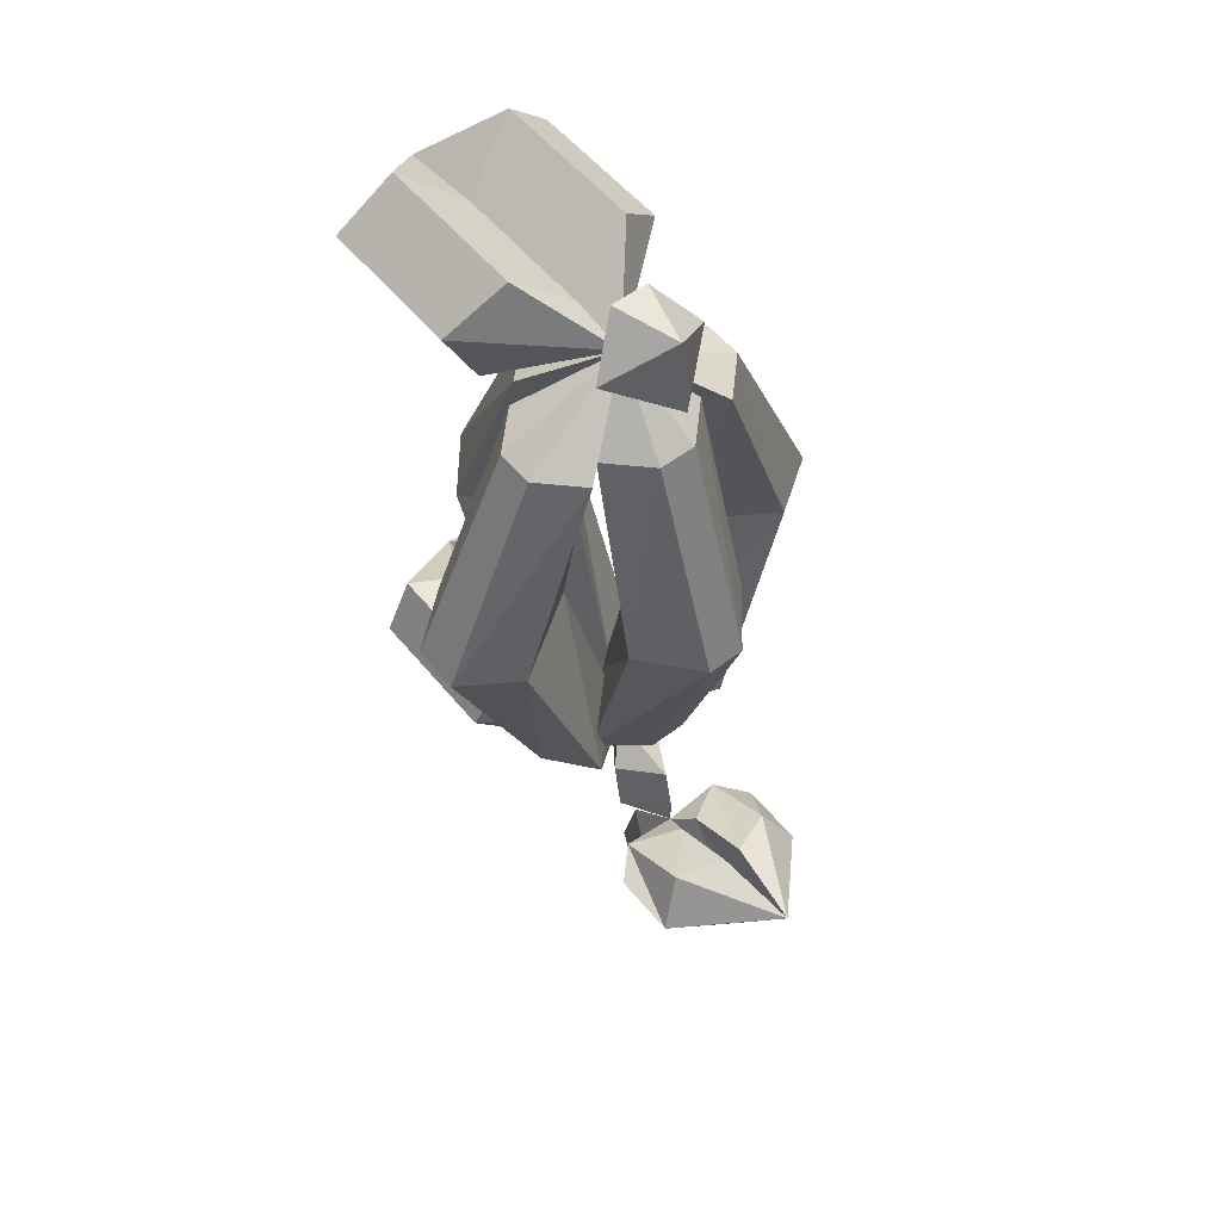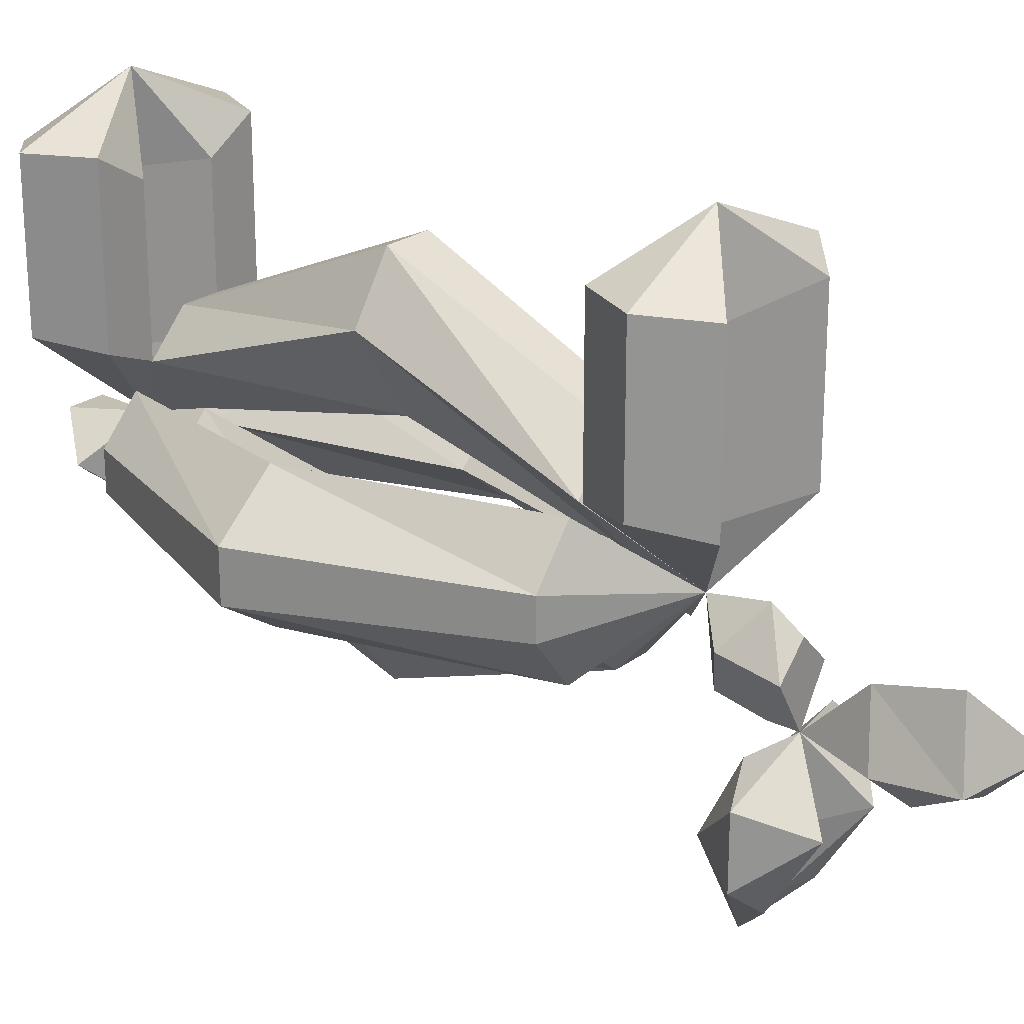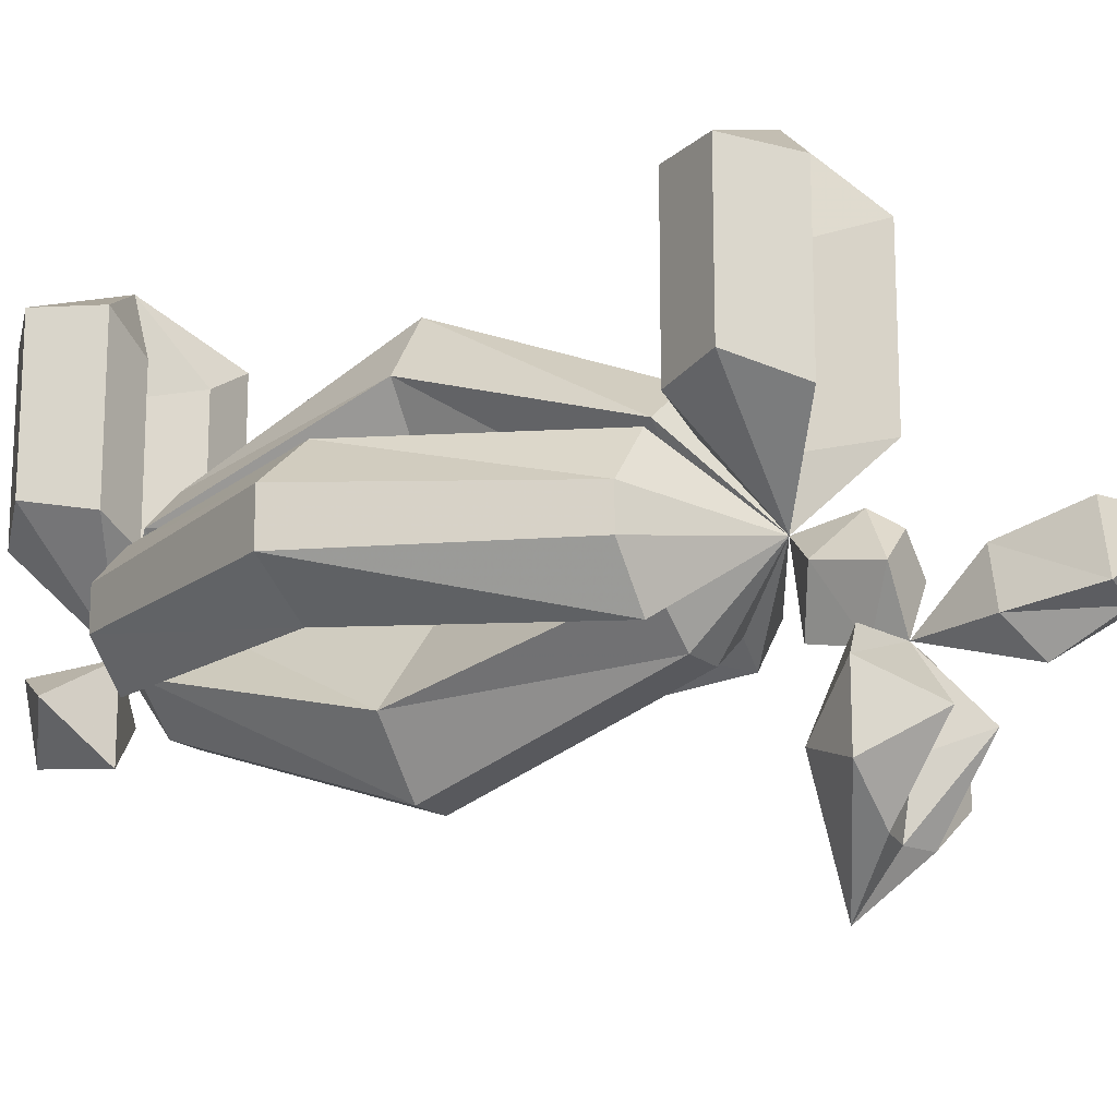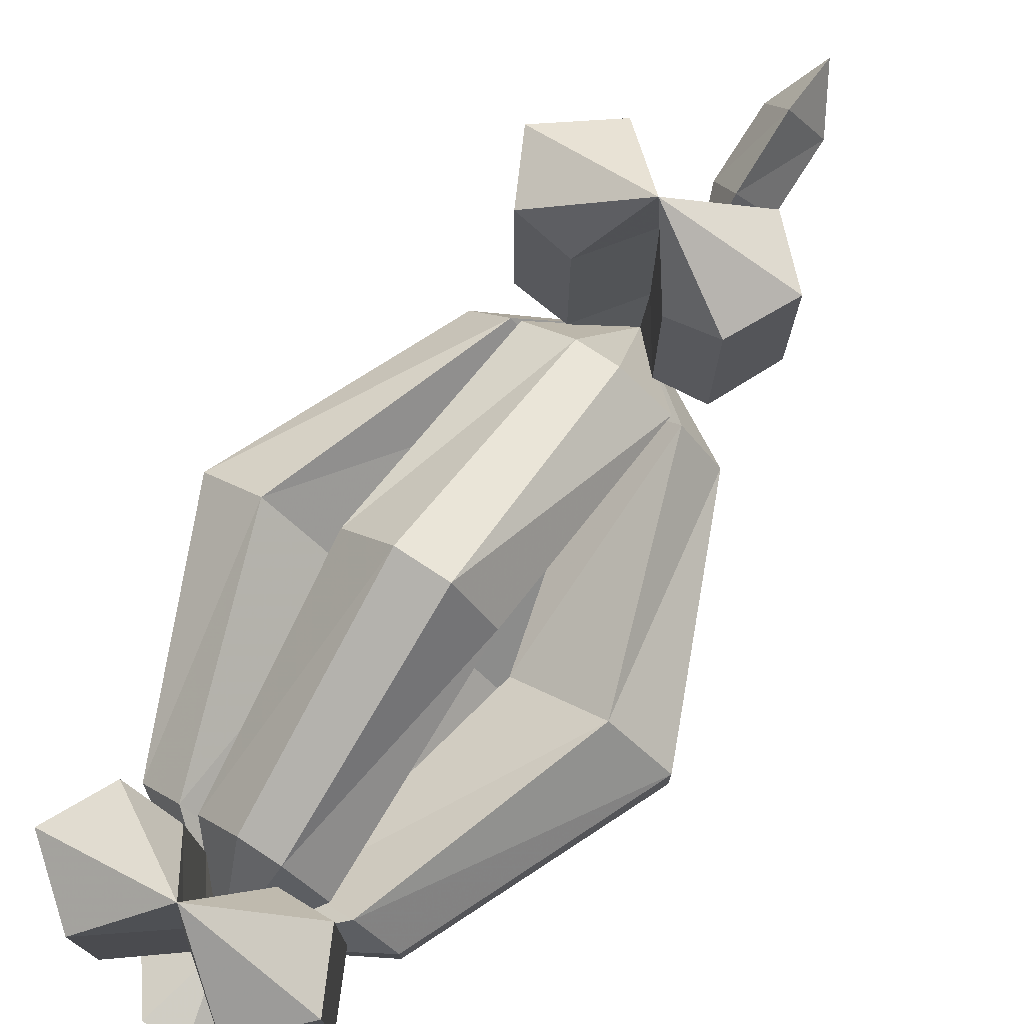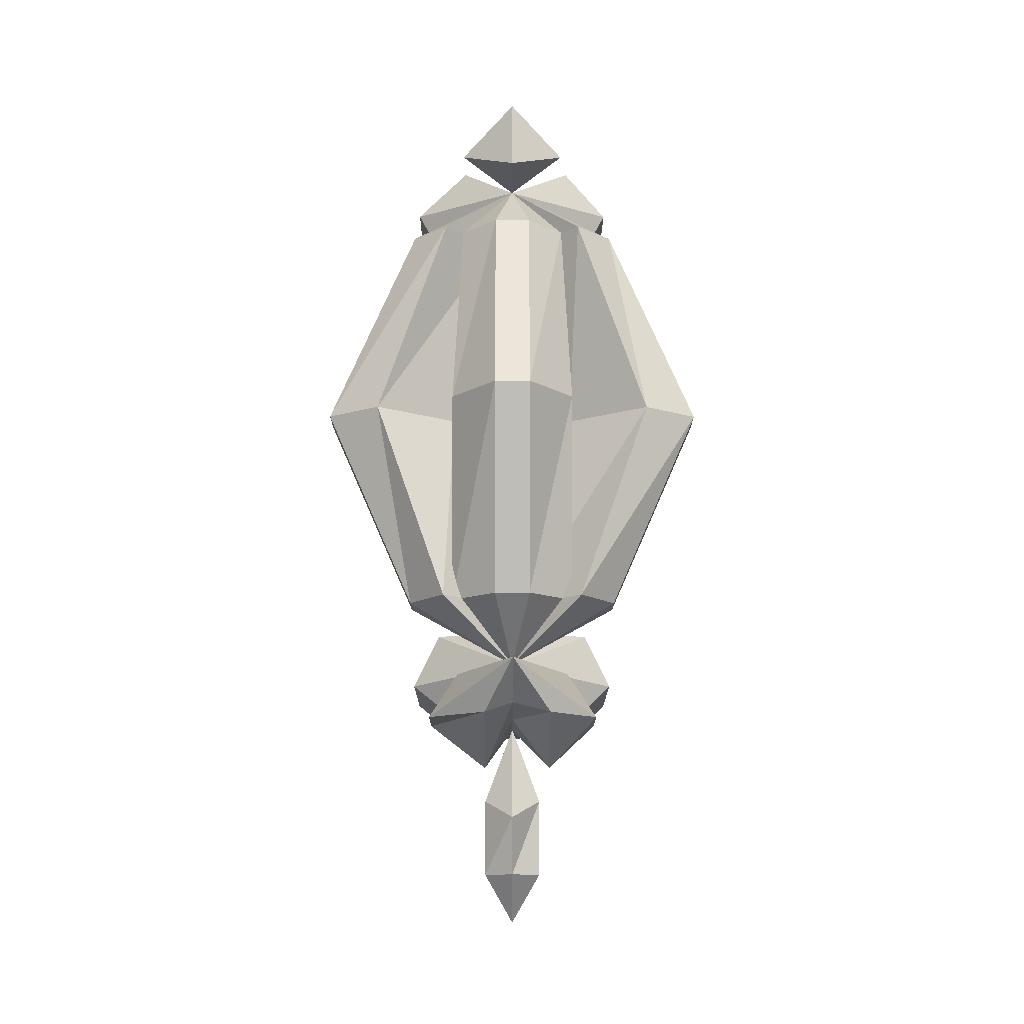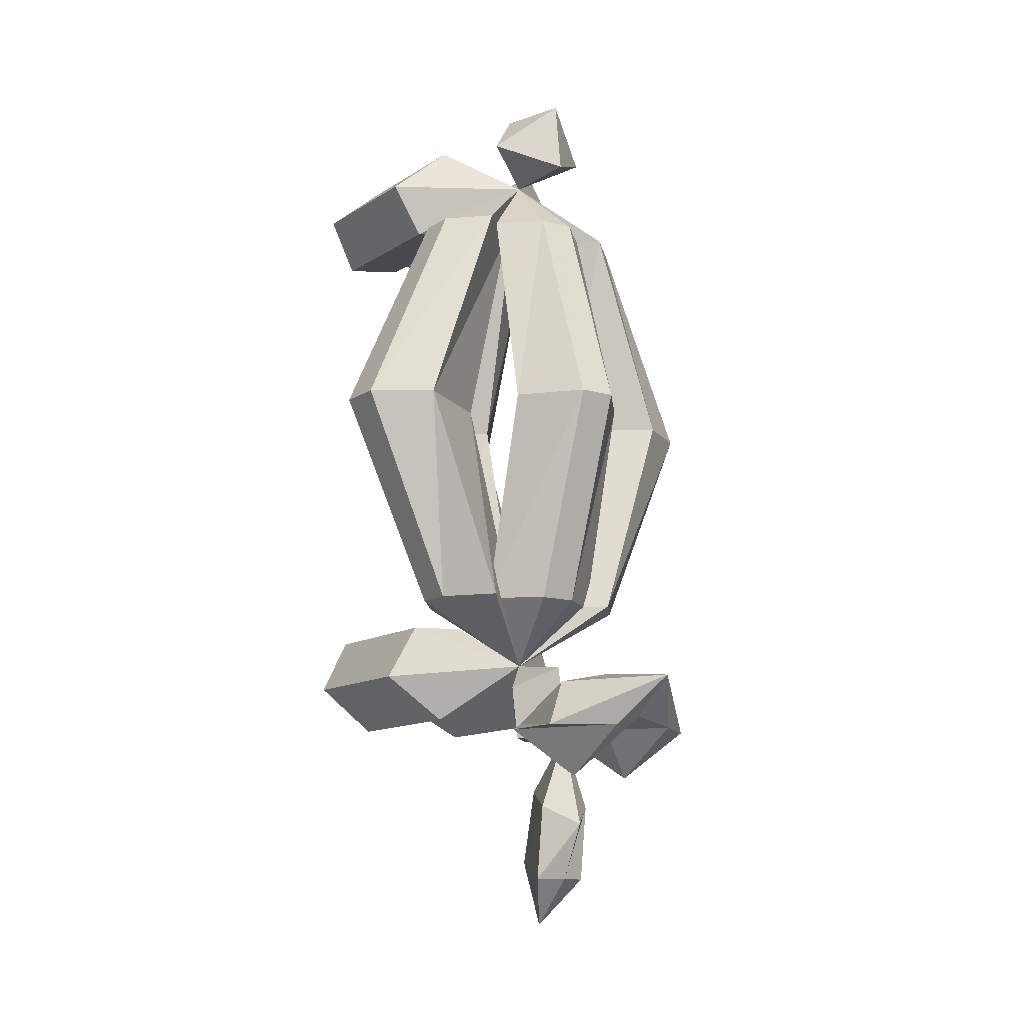
<metadata>
{"format":"obj","ext":"obj","renderer":"f3d","projection":"perspective","resolution":1024,"background":"white","views":[{"elev":54.9,"azim":-38.7,"up":"+Z"},{"elev":23.4,"azim":129.0,"up":"+Y"},{"elev":-17.4,"azim":122.0,"up":"+Y"},{"elev":76.2,"azim":33.3,"up":"+Y"},{"elev":-14.3,"azim":-0.2,"up":"+Z"},{"elev":-12.2,"azim":-34.2,"up":"+Z"}]}
</metadata>
<code>
v -0.04688 0.0625 0.3203
v 0 0.04688 0.2812
v 0 0.1719 0.2812
v -0.04688 0.1953 0.3203
v -0.09375 0.07812 0.2812
v 0 0 0.2734
v -0.03125 0.05469 0.2344
v -0.03125 0.1797 0.2344
v 0.03125 0.05469 0.2344
v 0.05469 0.0625 0.3203
v 0.05469 0.1953 0.3203
v 0 0.2422 0.2734
v -0.09375 0.2031 0.2812
v -0.07031 0.07031 0.2344
v -0.07031 0.2031 0.2344
v 0.03125 0.1797 0.2344
v 0.07031 0.07031 0.2344
v 0.09375 0.07812 0.2812
v 0.09375 0.2031 0.2812
v 0.07031 0.2031 0.2344
v 0 0.02344 -0.1406
v 0.05469 -0.03125 -0.1406
v 0 0 -0.1953
v -0.05469 -0.03125 -0.1406
v -0.05469 -0.07812 0.03906
v 0 -0.01562 0.03906
v 0.05469 -0.07812 0.03906
v 0.01562 -0.0625 -0.1406
v -0.01562 -0.0625 -0.1406
v -0.01562 -0.125 0.03906
v -0.01562 -0.0625 0.2188
v -0.04688 -0.03125 0.2188
v 0 0.01562 0.2188
v 0.04688 -0.03125 0.2188
v 0.01562 -0.125 0.03906
v 0.01562 -0.0625 0.2188
v 0 0.007812 -0.2422
v 0.02344 -0.02344 -0.2188
v 0.02344 -0.03125 -0.2656
v 0 -0.007812 -0.2656
v -0.02344 -0.02344 -0.2188
v 0 -0.0625 -0.2031
v 0 -0.07031 -0.2422
v 0 -0.07031 -0.2656
v -0.02344 -0.03125 -0.2656
v -0.04688 0.1953 -0.2422
v 0 0.1719 -0.2031
v 0 0.04688 -0.2031
v -0.04688 0.0625 -0.2422
v -0.09375 0.2031 -0.2031
v 0 0.2422 -0.1953
v -0.03125 0.1797 -0.1562
v -0.03125 0.05469 -0.1562
v 0.03125 0.1797 -0.1562
v 0.05469 0.1953 -0.2422
v 0.05469 0.0625 -0.2422
v -0.09375 0.07812 -0.2031
v -0.07031 0.2031 -0.1562
v -0.07031 0.07031 -0.1562
v 0.03125 0.05469 -0.1562
v 0.07031 0.2031 -0.1562
v 0.09375 0.2031 -0.2031
v 0.09375 0.07812 -0.2031
v 0.07031 0.07031 -0.1562
v -0.02344 -0.1172 -0.3047
v 0 -0.1328 -0.2656
v 0 -0.1797 -0.2578
v -0.02344 -0.1797 -0.2656
v -0.07031 -0.09375 -0.2656
v -0.007812 -0.09375 -0.2422
v -0.007812 -0.1484 -0.2188
v 0.007812 -0.09375 -0.2422
v 0.03125 -0.1172 -0.3047
v 0.03125 -0.1797 -0.2656
v 0 -0.2188 -0.2266
v -0.07031 -0.1484 -0.2656
v -0.04688 -0.07031 -0.2578
v -0.04688 -0.1328 -0.2266
v 0.007812 -0.1484 -0.2188
v 0.04688 -0.07031 -0.2578
v 0.07031 -0.09375 -0.2656
v 0.07031 -0.1484 -0.2656
v 0.04688 -0.1328 -0.2266
v 0 -0.07031 -0.3906
v 0.02344 -0.0625 -0.3906
v 0.02344 -0.07031 -0.3281
v 0 -0.09375 -0.3438
v -0.02344 -0.0625 -0.3906
v 0 -0.03125 -0.4297
v 0 -0.007812 -0.375
v 0 -0.02344 -0.3125
v -0.02344 -0.07031 -0.3281
v 0 -0.07031 0.2734
v 0.04688 -0.03125 0.2969
v 0 -0.0625 0.3359
v -0.04688 -0.03125 0.2969
v 0.01562 -0.007812 0.3359
v -0.01562 -0.007812 0.3359
v 0.007812 0 -0.1406
v 0.0625 0.05469 -0.1406
v 0.0625 -0.05469 -0.1406
v 0.125 -0.04688 0.03906
v 0.05469 0 0.03906
v 0.125 0.0625 0.03906
v 0.09375 0.01562 -0.1406
v 0.09375 -0.01562 -0.1406
v 0.1719 -0.01562 0.03906
v 0.09375 -0.01562 0.2188
v 0.0625 -0.04688 0.2188
v 0.01562 0 0.2188
v 0.0625 0.04688 0.2188
v 0.1719 0.02344 0.03906
v 0.09375 0.01562 0.2188
v -0.007812 0 -0.1406
v -0.0625 -0.05469 -0.1406
v -0.0625 0.05469 -0.1406
v -0.125 0.0625 0.03906
v -0.05469 0 0.03906
v -0.125 -0.04688 0.03906
v -0.09375 -0.01562 -0.1406
v -0.09375 0.01562 -0.1406
v -0.1719 0.02344 0.03906
v -0.09375 0.01562 0.2188
v -0.0625 0.04688 0.2188
v -0.01562 0 0.2188
v -0.0625 -0.04688 0.2188
v -0.1719 -0.01562 0.03906
v -0.09375 -0.01562 0.2188
v 0 0.007812 -0.1406
v -0.05469 0.0625 -0.1406
v 0.05469 0.0625 -0.1406
v 0.04688 0.125 0.03906
v 0 0.05469 0.03906
v -0.0625 0.125 0.03906
v -0.01562 0.09375 -0.1406
v 0.01562 0.09375 -0.1406
v 0.01562 0.1719 0.03906
v 0.01562 0.09375 0.2188
v 0.04688 0.0625 0.2188
v -0.04688 0.0625 0.2188
v -0.02344 0.1719 0.03906
v -0.01562 0.09375 0.2188
f 1 2 3
f 1 3 4
f 1 4 5
f 1 5 6
f 1 6 2
f 2 6 7
f 2 7 8
f 2 8 3
f 2 3 9
f 2 9 6
f 2 6 10
f 2 10 11
f 2 11 3
f 3 11 12
f 3 12 4
f 4 12 13
f 4 13 5
f 5 13 14
f 5 14 6
f 6 14 7
f 7 14 15
f 7 15 8
f 8 15 12
f 8 12 3
f 3 12 16
f 3 16 9
f 9 16 17
f 9 17 6
f 6 17 18
f 6 18 10
f 10 18 19
f 10 19 11
f 11 19 12
f 12 19 20
f 12 20 16
f 16 20 17
f 17 20 18
f 18 20 19
f 14 13 15
f 15 13 12
f 21 22 23
f 21 23 24
f 21 24 25
f 21 25 26
f 21 26 22
f 22 26 27
f 22 27 28
f 22 28 23
f 23 28 29
f 23 29 24
f 24 29 30
f 24 30 25
f 25 30 31
f 25 31 32
f 25 32 26
f 26 32 33
f 26 33 27
f 27 33 34
f 27 34 35
f 27 35 28
f 28 35 29
f 29 35 30
f 30 35 36
f 30 36 31
f 31 36 6
f 31 6 32
f 32 6 33
f 33 6 34
f 34 6 36
f 34 36 35
f 37 38 39
f 37 39 40
f 37 40 41
f 37 41 23
f 37 23 38
f 38 23 42
f 38 42 43
f 38 43 39
f 39 43 44
f 39 44 40
f 40 44 45
f 40 45 41
f 41 45 42
f 41 42 23
f 42 45 43
f 43 45 44
f 46 47 48
f 46 48 49
f 46 49 50
f 46 50 51
f 46 51 47
f 47 51 52
f 47 52 53
f 47 53 48
f 47 48 54
f 47 54 51
f 47 51 55
f 47 55 56
f 47 56 48
f 48 56 23
f 48 23 49
f 49 23 57
f 49 57 50
f 50 57 58
f 50 58 51
f 51 58 52
f 52 58 59
f 52 59 53
f 53 59 23
f 53 23 48
f 48 23 60
f 48 60 54
f 54 60 61
f 54 61 51
f 51 61 62
f 51 62 55
f 55 62 63
f 55 63 56
f 56 63 23
f 23 63 64
f 23 64 60
f 60 64 61
f 61 64 62
f 62 64 63
f 58 57 59
f 59 57 23
f 65 66 67
f 65 67 68
f 65 68 69
f 65 69 44
f 65 44 66
f 66 44 70
f 66 70 71
f 66 71 67
f 66 67 72
f 66 72 44
f 66 44 73
f 66 73 74
f 66 74 67
f 67 74 75
f 67 75 68
f 68 75 76
f 68 76 69
f 69 76 77
f 69 77 44
f 44 77 70
f 70 77 78
f 70 78 71
f 71 78 75
f 71 75 67
f 67 75 79
f 67 79 72
f 72 79 80
f 72 80 44
f 44 80 81
f 44 81 73
f 73 81 82
f 73 82 74
f 74 82 75
f 75 82 83
f 75 83 79
f 79 83 80
f 80 83 81
f 81 83 82
f 77 76 78
f 78 76 75
f 84 85 86
f 84 86 87
f 84 87 88
f 84 88 89
f 84 89 85
f 85 89 90
f 85 90 91
f 85 91 86
f 86 91 44
f 86 44 87
f 87 44 92
f 87 92 88
f 88 92 90
f 88 90 89
f 90 92 91
f 91 92 44
f 93 94 95
f 93 95 96
f 93 96 6
f 93 6 94
f 94 6 97
f 94 97 95
f 95 97 98
f 95 98 96
f 96 98 6
f 6 98 97
f 99 100 23
f 99 23 101
f 99 101 102
f 99 102 103
f 99 103 100
f 100 103 104
f 100 104 105
f 100 105 23
f 23 105 106
f 23 106 101
f 101 106 107
f 101 107 102
f 102 107 108
f 102 108 109
f 102 109 103
f 103 109 110
f 103 110 104
f 104 110 111
f 104 111 112
f 104 112 105
f 105 112 106
f 106 112 107
f 107 112 113
f 107 113 108
f 108 113 6
f 108 6 109
f 109 6 110
f 110 6 111
f 111 6 113
f 111 113 112
f 114 115 23
f 114 23 116
f 114 116 117
f 114 117 118
f 114 118 115
f 115 118 119
f 115 119 120
f 115 120 23
f 23 120 121
f 23 121 116
f 116 121 122
f 116 122 117
f 117 122 123
f 117 123 124
f 117 124 118
f 118 124 125
f 118 125 119
f 119 125 126
f 119 126 127
f 119 127 120
f 120 127 121
f 121 127 122
f 122 127 128
f 122 128 123
f 123 128 6
f 123 6 124
f 124 6 125
f 125 6 126
f 126 6 128
f 126 128 127
f 129 130 23
f 129 23 131
f 129 131 132
f 129 132 133
f 129 133 130
f 130 133 134
f 130 134 135
f 130 135 23
f 23 135 136
f 23 136 131
f 131 136 137
f 131 137 132
f 132 137 138
f 132 138 139
f 132 139 133
f 133 139 33
f 133 33 134
f 134 33 140
f 134 140 141
f 134 141 135
f 135 141 136
f 136 141 137
f 137 141 142
f 137 142 138
f 138 142 6
f 138 6 139
f 139 6 33
f 33 6 140
f 140 6 142
f 140 142 141

</code>
